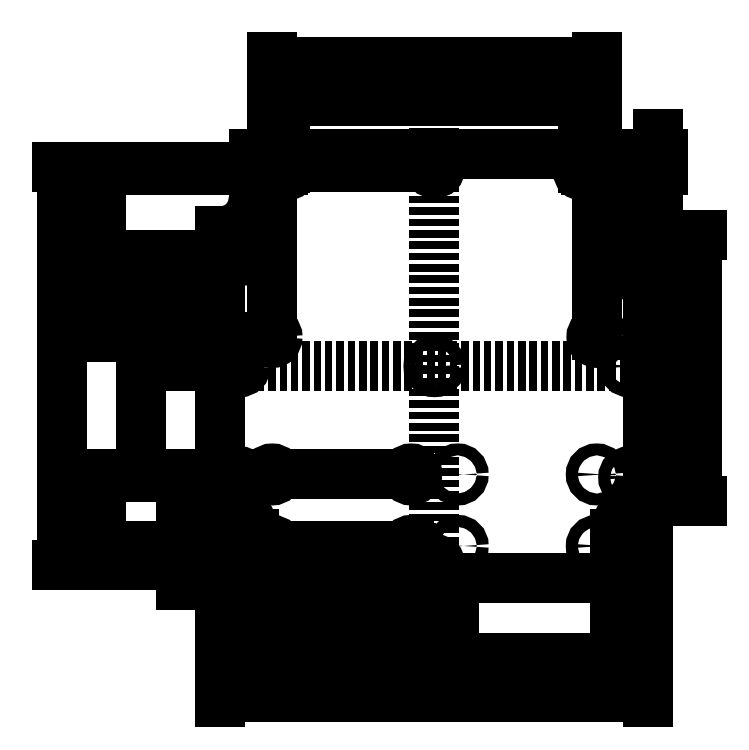
<metadata>
{"format":"dxf","ext":"dxf","renderer":"ezdxf+matplotlib","layout":"modelspace","background":"white","min_lineweight":24,"dpi":150}
</metadata>
<code>
0
SECTION
2
ENTITIES
0
LINE
8
0
10
8.33
20
0
11
99.37
21
0
0
LINE
8
0
10
107.7
20
19.38
11
107.7
21
87.3
0
LINE
8
0
10
99.37
20
106.7
11
8.33
21
106.7
0
LINE
8
0
10
3.195e-15
20
87.3
11
9.905e-16
21
19.38
0
LINE
8
0
10
99.37
20
0
11
99.37
21
11.05
0
LINE
8
0
10
8.33
20
0
11
8.33
21
11.05
0
LINE
8
0
10
8.33
20
106.7
11
8.33
21
95.63
0
LINE
8
0
10
99.37
20
106.7
11
99.37
21
95.63
0
ARC
8
0
10
0
20
11.05
40
8.33
50
360
51
90
0
ARC
8
0
10
0
20
95.63
40
8.33
50
270
51
360
0
ARC
8
0
10
107.7
20
95.63
40
8.33
50
180
51
270
0
ARC
8
0
10
107.7
20
11.05
40
8.33
50
90
51
180
0
CIRCLE
8
0
10
102.8
20
25.34
40
1.5
0
CIRCLE
8
0
10
4.85
20
25.34
40
1.5
0
CIRCLE
8
0
10
4.85
20
81.34
40
1.5
0
CIRCLE
8
0
10
102.8
20
81.34
40
1.5
0
CIRCLE
8
0
10
4.85
20
53.34
40
1.5
0
CIRCLE
8
0
10
102.8
20
53.34
40
1.5
0
CIRCLE
8
0
10
12.85
20
60.68
40
1.5
0
CIRCLE
8
0
10
94.85
20
60.68
40
1.5
0
CIRCLE
8
0
10
16.35
20
102.7
40
1.5
0
CIRCLE
8
0
10
91.35
20
102.7
40
1.5
0
CIRCLE
8
0
10
53.85
20
53.34
40
1.5
0
CIRCLE
8
0
10
53.85
20
3.34
40
1.5
0
CIRCLE
8
0
10
53.85
20
103.3
40
1.5
0
LINE
8
Dimensions
10
-5.15
20
53.34
11
112.8
21
53.34
0
LINE
8
Dimensions
10
53.85
20
113.3
11
53.85
21
-6.66
0
DIMENSION
8
Dimensions
2
*D1
10
94.85
20
130
30
0
11
53.85
21
131.9
31
0
70
   32
71
    5
3
Standard
53
0
210
0
220
0
230
1
13
12.85
23
60.68
33
0
14
94.85
24
60.68
34
0
0
DIMENSION
8
Dimensions
2
*D2
10
110
20
106.7
30
0
11
108.1
21
104.7
31
0
70
   32
71
    5
3
Standard
53
0
210
0
220
0
230
1
13
91.35
23
102.7
33
0
14
99.37
24
106.7
34
0
50
90
0
DIMENSION
8
Dimensions
2
*D3
10
90
20
120
30
0
11
53.85
21
121.9
31
0
70
   32
71
    5
3
Standard
53
0
210
0
220
0
230
1
13
16.35
23
102.7
33
0
14
91.35
24
102.7
34
0
0
DIMENSION
8
Dimensions
2
*D4
10
101.8
20
80.24
30
0
11
101.5
21
82.61
31
0
70
   35
71
    5
3
Standard
53
0
210
0
220
0
230
1
15
103.9
25
82.44
35
0
40
0
0
DIMENSION
8
Dimensions
2
*D5
10
120
20
19.38
30
0
11
118.1
21
52.81
31
0
70
   32
71
    5
3
Standard
53
0
210
0
220
0
230
1
13
107.7
23
86.25
33
0
14
107.7
24
19.38
34
0
50
90
0
DIMENSION
8
Dimensions
2
*D6
10
-10
20
50
30
0
11
-11.88
21
67.34
31
0
70
   32
71
    5
3
Standard
53
0
210
0
220
0
230
1
13
4.85
23
81.34
33
0
14
4.85
24
53.34
34
0
50
90
0
DIMENSION
8
Dimensions
2
*D7
10
-20
20
20
30
0
11
-21.88
21
53.34
31
0
70
   32
71
    5
3
Standard
53
0
210
0
220
0
230
1
13
4.85
23
81.34
33
0
14
4.85
24
25.34
34
0
50
90
0
DIMENSION
8
Dimensions
2
*D8
10
-30
20
60
30
0
11
-31.88
21
81.68
31
0
70
   32
71
    5
3
Standard
53
0
210
0
220
0
230
1
13
16.35
23
102.7
33
0
14
12.85
24
60.68
34
0
50
90
0
DIMENSION
8
Dimensions
2
*D9
10
-40
20
0
30
0
11
-41.88
21
53.34
31
0
70
   32
71
    5
3
Standard
53
0
210
0
220
0
230
1
13
53.85
23
103.3
33
0
14
53.85
24
3.34
34
0
50
90
0
DIMENSION
8
Dimensions
2
*D10
10
107.7
20
-30
30
0
11
53.85
21
-28.12
31
0
70
   32
71
    5
3
Standard
53
0
210
0
220
0
230
1
13
2.36e-15
23
19.38
33
0
14
107.7
24
19.38
34
0
0
DIMENSION
8
Dimensions
2
*D11
10
99.37
20
-20
30
0
11
53.85
21
-18.12
31
0
70
   32
71
    5
3
Standard
53
0
210
0
220
0
230
1
13
8.33
23
0
33
0
14
99.37
24
0
34
0
0
CIRCLE
8
0
10
48
20
8.09
40
1.5
0
DIMENSION
8
Dimensions
2
*D12
10
53.85
20
-10
30
0
11
50.92
21
-8.125
31
0
70
   32
71
    5
3
Standard
53
0
210
0
220
0
230
1
13
48
23
8.09
33
0
14
53.85
24
3.34
34
0
0
DIMENSION
8
Dimensions
2
*D13
10
-10
20
3.34
30
0
11
-11.88
21
5.715
31
0
70
   32
71
    5
3
Standard
53
0
210
0
220
0
230
1
13
48
23
8.09
33
0
14
53.85
24
3.34
34
0
50
90
0
CIRCLE
8
0
10
48
20
26.09
40
1.5
0
DIMENSION
8
Dimensions
2
*D14
10
-30
20
8.09
30
0
11
-31.88
21
17.09
31
0
70
   32
71
    5
3
Standard
53
0
210
0
220
0
230
1
13
48
23
26.09
33
0
14
48
24
8.09
34
0
50
90
0
CIRCLE
8
0
10
13
20
8.09
40
1.5
0
CIRCLE
8
0
10
13
20
26.09
40
1.5
0
CIRCLE
8
0
10
59.7
20
26.09
40
1.5
0
CIRCLE
8
0
10
59.7
20
8.09
40
1.5
0
CIRCLE
8
0
10
94.7
20
26.09
40
1.5
0
CIRCLE
8
0
10
94.7
20
8.09
40
1.5
0
DIMENSION
8
Dimensions
2
*D15
10
13
20
-10
30
0
11
30.5
21
-8.125
31
0
70
   32
71
    5
3
Standard
53
0
210
0
220
0
230
1
13
48
23
8.09
33
0
14
13
24
8.09
34
0
0
ENDSEC
0
EOF

</code>
